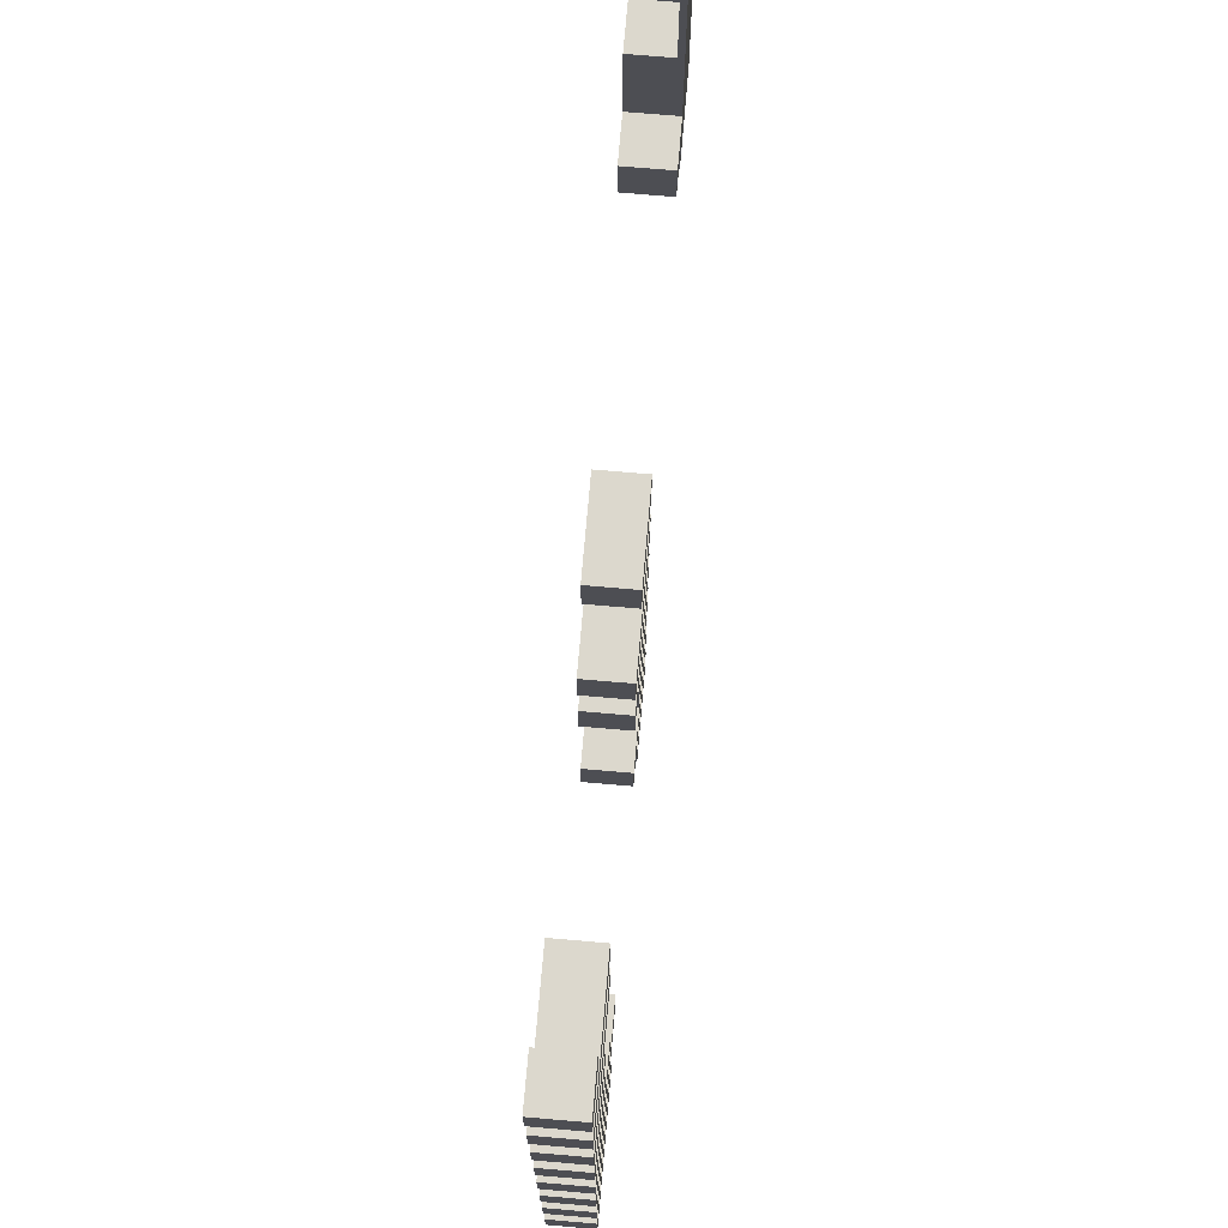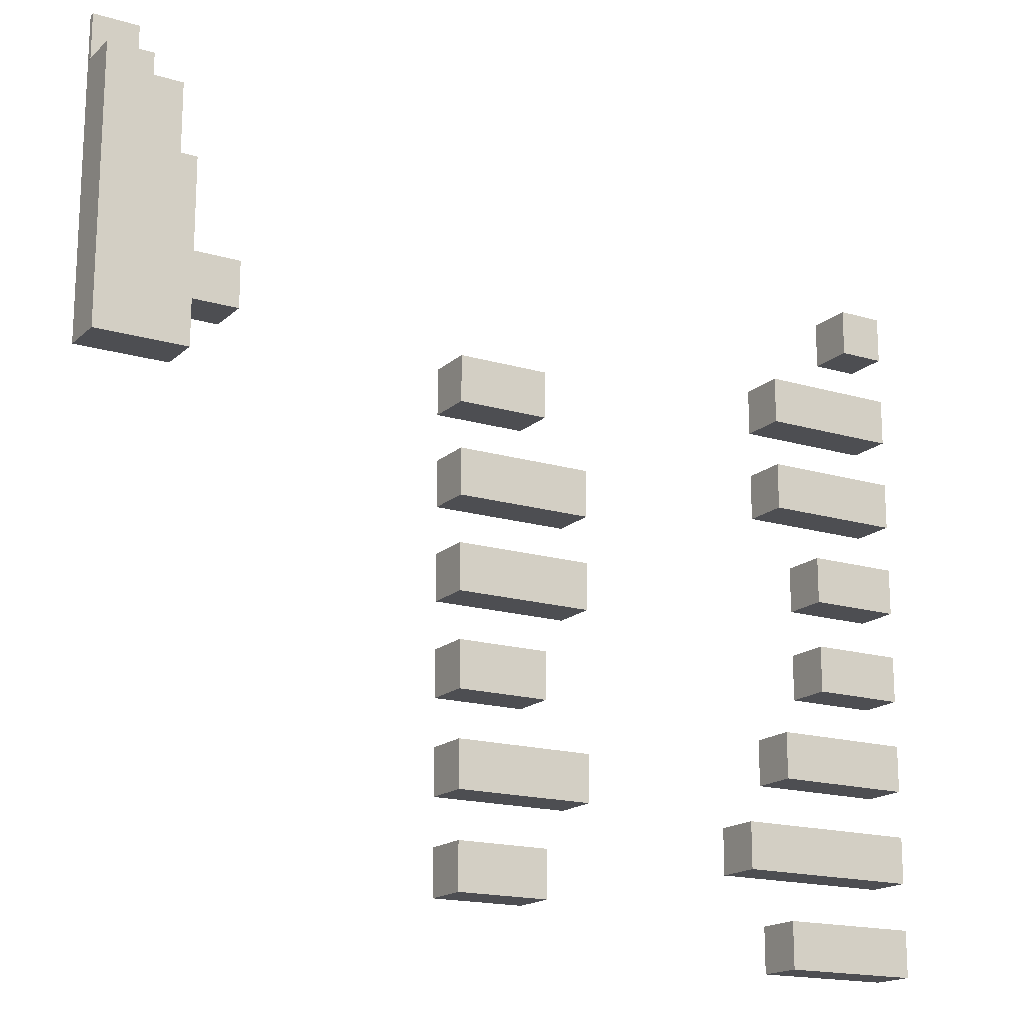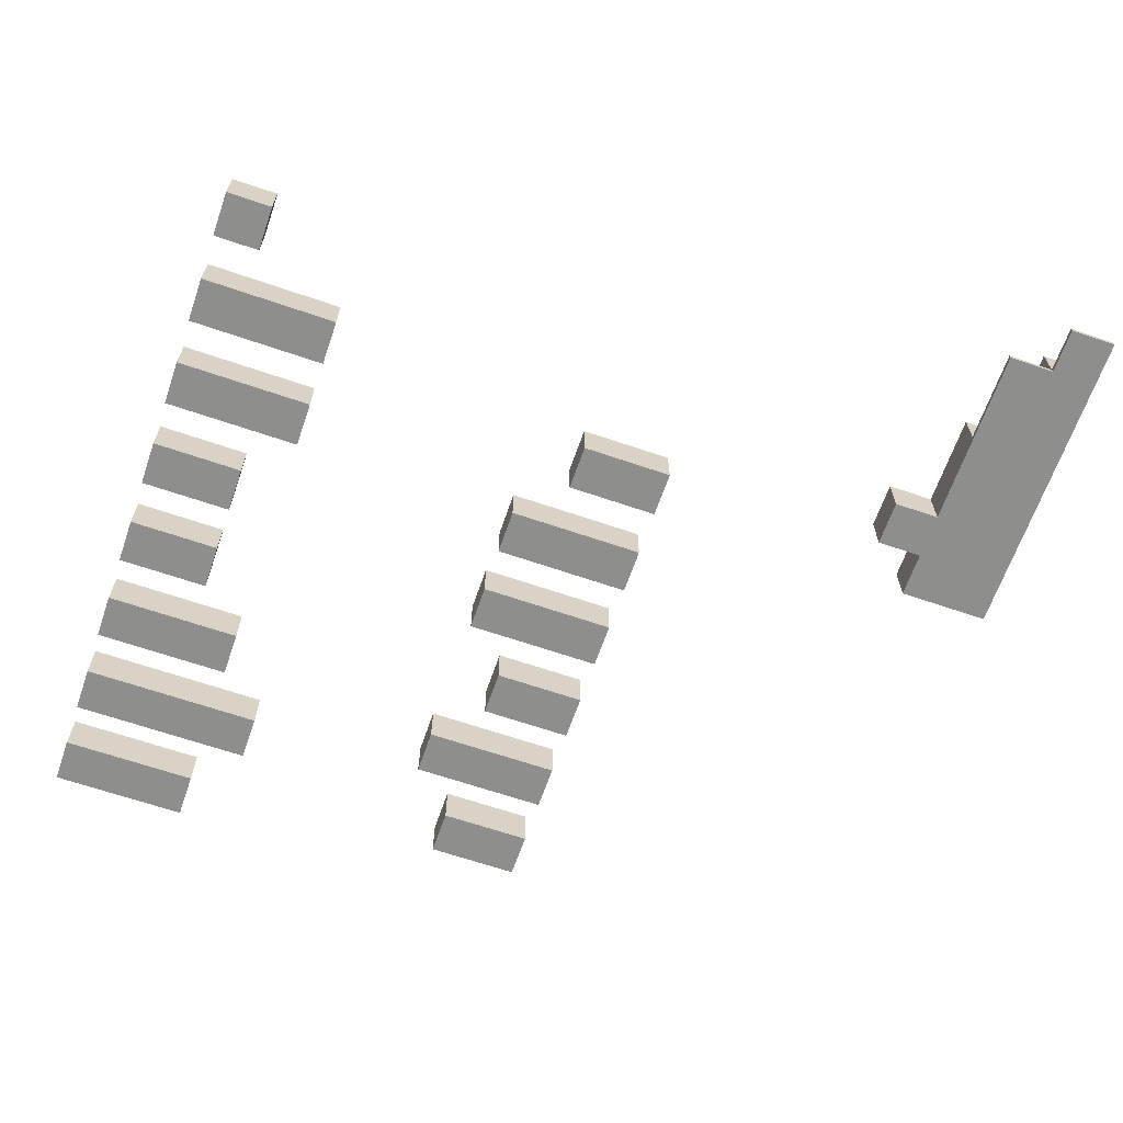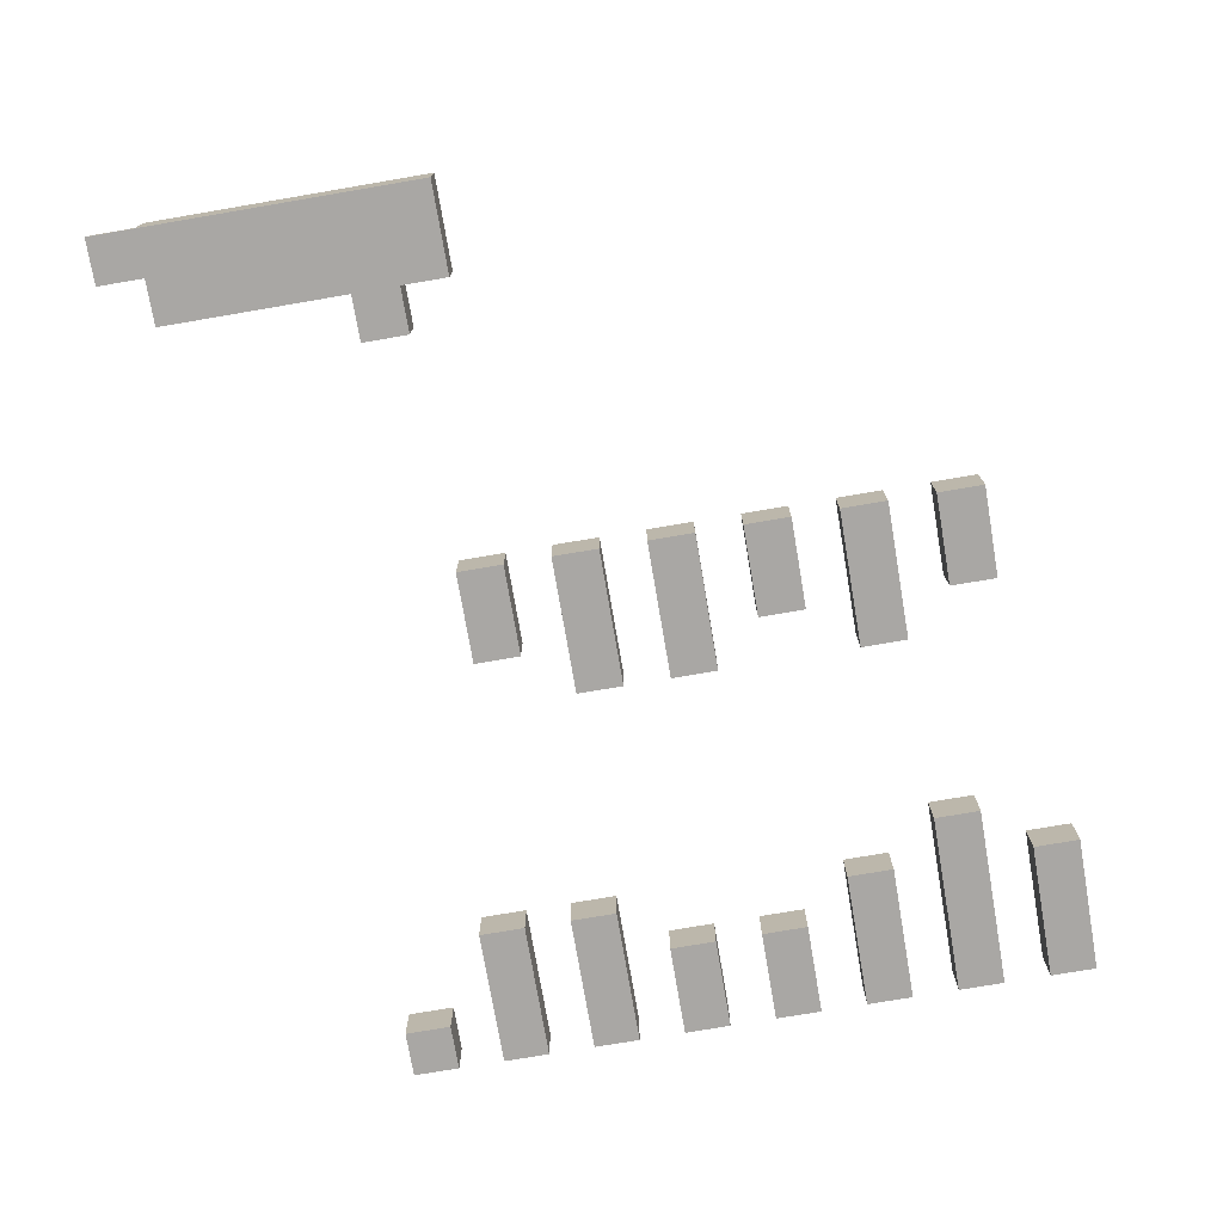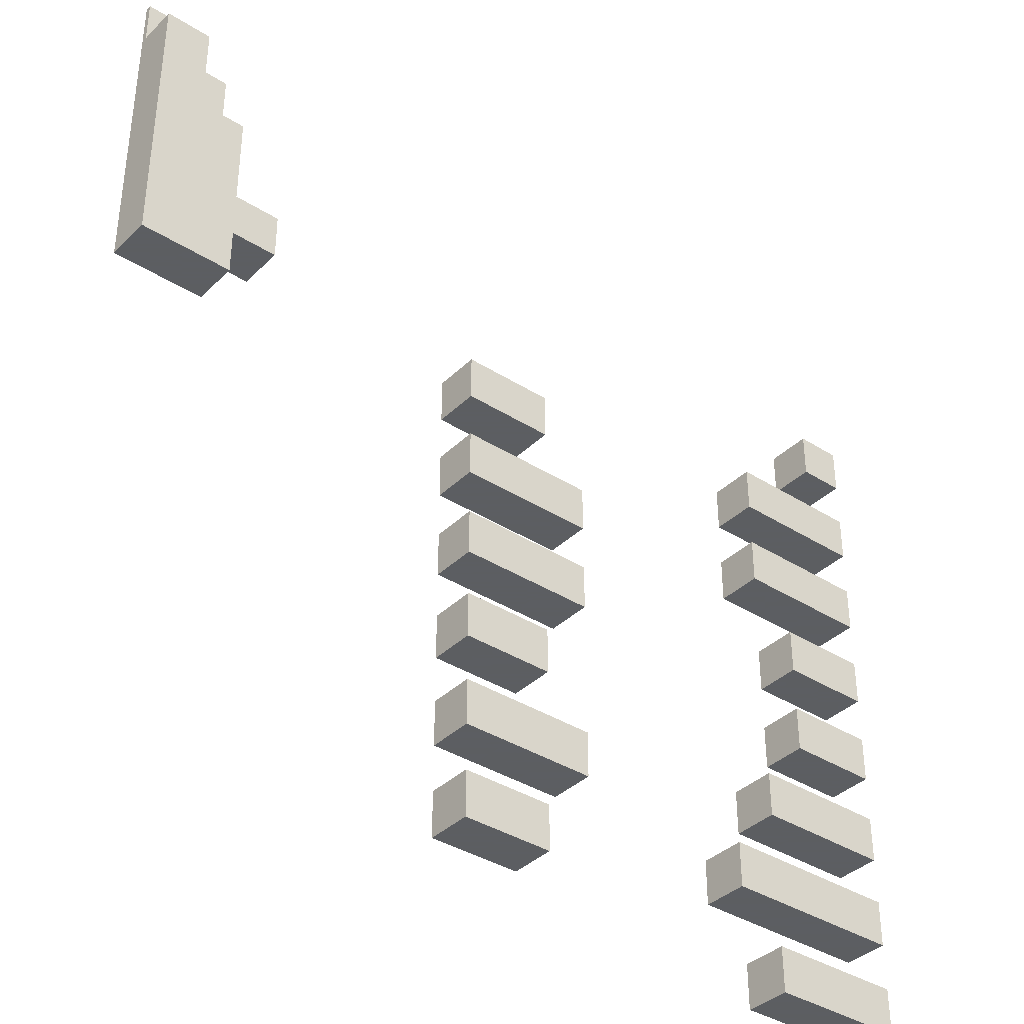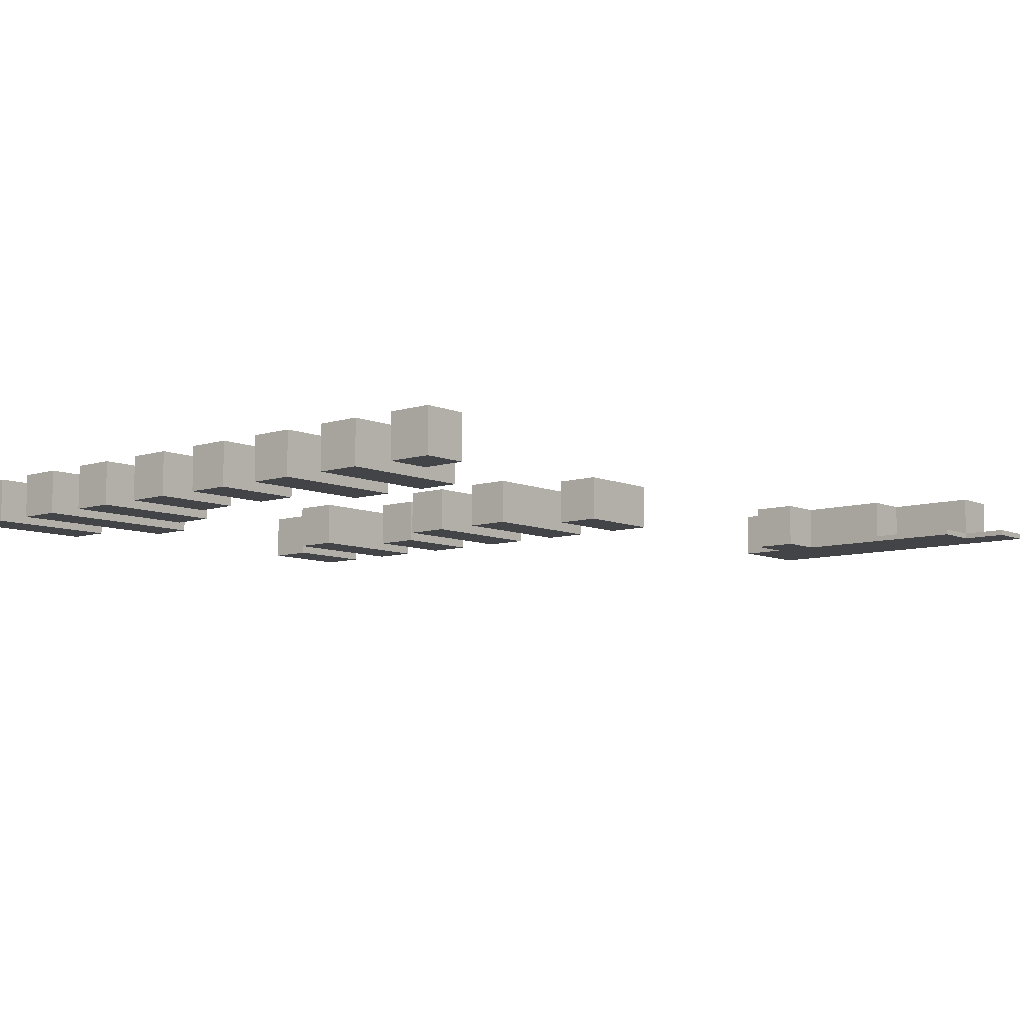
<metadata>
{"format":"obj","ext":"obj","renderer":"f3d","projection":"perspective","resolution":1024,"background":"white","views":[{"elev":72.5,"azim":-85.1,"up":"+Z"},{"elev":-17.2,"azim":149.2,"up":"+Z"},{"elev":-64.8,"azim":-19.1,"up":"+Y"},{"elev":-74.7,"azim":99.7,"up":"+Y"},{"elev":-37.4,"azim":140.8,"up":"+Z"},{"elev":-8.3,"azim":-49.3,"up":"+Y"}]}
</metadata>
<code>
v -9.5 0.5 -6.5
v -8.5 0.5 -6.5
v -8.5 0.5 -7.5
v -9.5 0.5 -7.5
v -8.5 -0.5 -7.5
v -9.5 -0.5 -7.5
v -9.5 -0.5 -6.5
v -8.5 -0.5 -6.5
v -9.5 0.5 -4.5
v -8.5 0.5 -4.5
v -8.5 0.5 -5.5
v -9.5 0.5 -5.5
v -8.5 -0.5 -5.5
v -9.5 -0.5 -5.5
v -9.5 -0.5 -4.5
v -8.5 -0.5 -4.5
v -9.5 0.5 -2.5
v -8.5 0.5 -2.5
v -8.5 0.5 -3.5
v -9.5 0.5 -3.5
v -8.5 -0.5 -3.5
v -9.5 -0.5 -3.5
v -9.5 -0.5 -2.5
v -8.5 -0.5 -2.5
v -9.5 0.5 -0.5
v -8.5 0.5 -0.5
v -8.5 0.5 -1.5
v -9.5 0.5 -1.5
v -8.5 -0.5 -1.5
v -9.5 -0.5 -1.5
v -9.5 -0.5 -0.5
v -8.5 -0.5 -0.5
v -9.5 0.5 1.5
v -8.5 0.5 1.5
v -8.5 0.5 0.5
v -9.5 0.5 0.5
v -8.5 -0.5 0.5
v -9.5 -0.5 0.5
v -9.5 -0.5 1.5
v -8.5 -0.5 1.5
v -9.5 0.5 3.5
v -8.5 0.5 3.5
v -8.5 0.5 2.5
v -9.5 0.5 2.5
v -8.5 -0.5 2.5
v -9.5 -0.5 2.5
v -9.5 -0.5 3.5
v -8.5 -0.5 3.5
v -9.5 0.5 5.5
v -8.5 0.5 5.5
v -8.5 0.5 4.5
v -9.5 0.5 4.5
v -8.5 -0.5 4.5
v -9.5 -0.5 4.5
v -9.5 -0.5 5.5
v -8.5 -0.5 5.5
v -9.5 0.5 7.5
v -8.5 0.5 7.5
v -8.5 0.5 6.5
v -9.5 0.5 6.5
v -8.5 -0.5 6.5
v -9.5 -0.5 6.5
v -9.5 -0.5 7.5
v -8.5 -0.5 7.5
v -8.5 0.5 -6.5
v -7.5 0.5 -6.5
v -7.5 0.5 -7.5
v -8.5 0.5 -7.5
v -7.5 -0.5 -7.5
v -8.5 -0.5 -7.5
v -8.5 -0.5 -6.5
v -7.5 -0.5 -6.5
v -6.5 0.5 -6.5
v -6.5 0.5 -7.5
v -6.5 -0.5 -7.5
v -6.5 -0.5 -6.5
v -0.5 0.5 -5.5
v 0.5 0.5 -5.5
v 0.5 0.5 -6.5
v -0.5 0.5 -6.5
v 0.5 -0.5 -6.5
v -0.5 -0.5 -6.5
v -0.5 -0.5 -5.5
v 0.5 -0.5 -5.5
v 1.5 0.5 -5.5
v 1.5 0.5 -6.5
v 1.5 -0.5 -6.5
v 1.5 -0.5 -5.5
v -8.5 0.5 -4.5
v -7.5 0.5 -4.5
v -7.5 0.5 -5.5
v -8.5 0.5 -5.5
v -7.5 -0.5 -5.5
v -8.5 -0.5 -5.5
v -8.5 -0.5 -4.5
v -7.5 -0.5 -4.5
v -6.5 0.5 -4.5
v -6.5 0.5 -5.5
v -6.5 -0.5 -5.5
v -6.5 -0.5 -4.5
v -5.5 0.5 -4.5
v -5.5 0.5 -5.5
v -5.5 -0.5 -5.5
v -5.5 -0.5 -4.5
v -1.5 0.5 -3.5
v -0.5 0.5 -3.5
v -0.5 0.5 -4.5
v -1.5 0.5 -4.5
v -0.5 -0.5 -4.5
v -1.5 -0.5 -4.5
v -1.5 -0.5 -3.5
v -0.5 -0.5 -3.5
v 0.5 0.5 -3.5
v 0.5 0.5 -4.5
v 0.5 -0.5 -4.5
v 0.5 -0.5 -3.5
v 1.5 0.5 -3.5
v 1.5 0.5 -4.5
v 1.5 -0.5 -4.5
v 1.5 -0.5 -3.5
v -8.5 0.5 -2.5
v -7.5 0.5 -2.5
v -7.5 0.5 -3.5
v -8.5 0.5 -3.5
v -7.5 -0.5 -3.5
v -8.5 -0.5 -3.5
v -8.5 -0.5 -2.5
v -7.5 -0.5 -2.5
v -6.5 0.5 -2.5
v -6.5 0.5 -3.5
v -6.5 -0.5 -3.5
v -6.5 -0.5 -2.5
v -0.5 0.5 -1.5
v 0.5 0.5 -1.5
v 0.5 0.5 -2.5
v -0.5 0.5 -2.5
v 0.5 -0.5 -2.5
v -0.5 -0.5 -2.5
v -0.5 -0.5 -1.5
v 0.5 -0.5 -1.5
v 1.5 0.5 -1.5
v 1.5 0.5 -2.5
v 1.5 -0.5 -2.5
v 1.5 -0.5 -1.5
v -8.5 0.5 -0.5
v -7.5 0.5 -0.5
v -7.5 0.5 -1.5
v -8.5 0.5 -1.5
v -7.5 -0.5 -1.5
v -8.5 -0.5 -1.5
v -8.5 -0.5 -0.5
v -7.5 -0.5 -0.5
v -1.5 0.5 0.5
v -0.5 0.5 0.5
v -0.5 0.5 -0.5
v -1.5 0.5 -0.5
v -0.5 -0.5 -0.5
v -1.5 -0.5 -0.5
v -1.5 -0.5 0.5
v -0.5 -0.5 0.5
v 0.5 0.5 0.5
v 0.5 0.5 -0.5
v 0.5 -0.5 -0.5
v 0.5 -0.5 0.5
v 1.5 0.5 0.5
v 1.5 0.5 -0.5
v 1.5 -0.5 -0.5
v 1.5 -0.5 0.5
v -8.5 0.5 1.5
v -7.5 0.5 1.5
v -7.5 0.5 0.5
v -8.5 0.5 0.5
v -7.5 -0.5 0.5
v -8.5 -0.5 0.5
v -8.5 -0.5 1.5
v -7.5 -0.5 1.5
v -1.5 0.5 2.5
v -0.5 0.5 2.5
v -0.5 0.5 1.5
v -1.5 0.5 1.5
v -0.5 -0.5 1.5
v -1.5 -0.5 1.5
v -1.5 -0.5 2.5
v -0.5 -0.5 2.5
v 0.5 0.5 2.5
v 0.5 0.5 1.5
v 0.5 -0.5 1.5
v 0.5 -0.5 2.5
v 1.5 0.5 2.5
v 1.5 0.5 1.5
v 1.5 -0.5 1.5
v 1.5 -0.5 2.5
v -8.5 0.5 3.5
v -7.5 0.5 3.5
v -7.5 0.5 2.5
v -8.5 0.5 2.5
v -7.5 -0.5 2.5
v -8.5 -0.5 2.5
v -8.5 -0.5 3.5
v -7.5 -0.5 3.5
v -6.5 0.5 3.5
v -6.5 0.5 2.5
v -6.5 -0.5 2.5
v -6.5 -0.5 3.5
v -0.5 0.5 4.5
v 0.5 0.5 4.5
v 0.5 0.5 3.5
v -0.5 0.5 3.5
v 0.5 -0.5 3.5
v -0.5 -0.5 3.5
v -0.5 -0.5 4.5
v 0.5 -0.5 4.5
v 1.5 0.5 4.5
v 1.5 0.5 3.5
v 1.5 -0.5 3.5
v 1.5 -0.5 4.5
v -8.5 0.5 5.5
v -7.5 0.5 5.5
v -7.5 0.5 4.5
v -8.5 0.5 4.5
v -7.5 -0.5 4.5
v -8.5 -0.5 4.5
v -8.5 -0.5 5.5
v -7.5 -0.5 5.5
v -6.5 0.5 5.5
v -6.5 0.5 4.5
v -6.5 -0.5 4.5
v -6.5 -0.5 5.5
v 6.5 0.5 5.5
v 7.5 0.5 5.5
v 7.5 0.5 4.5
v 6.5 0.5 4.5
v 7.5 -0.5 4.5
v 6.5 -0.5 4.5
v 6.5 -0.5 5.5
v 7.5 -0.5 5.5
v 7.5 0.5 4.5
v 8.5 0.5 4.5
v 8.5 0.5 3.5
v 7.5 0.5 3.5
v 8.5 -0.5 3.5
v 7.5 -0.5 3.5
v 7.5 -0.5 4.5
v 8.5 -0.5 4.5
v 9.5 0.5 4.5
v 9.5 0.5 3.5
v 9.5 -0.5 3.5
v 9.5 -0.5 4.5
v 7.5 0.5 5.5
v 8.5 0.5 5.5
v 8.5 -0.5 5.5
v 7.5 -0.5 5.5
v 9.5 0.5 5.5
v 9.5 -0.5 5.5
v 7.5 0.5 6.5
v 8.5 0.5 6.5
v 7.5 -0.5 6.5
v 8.5 -0.5 6.5
v 9.5 0.5 6.5
v 9.5 -0.5 6.5
v 7.5 0.5 7.5
v 8.5 0.5 7.5
v 7.5 -0.5 7.5
v 8.5 -0.5 7.5
v 9.5 0.5 7.5
v 9.5 -0.5 7.5
v 7.5 -0.375 8.5
v 8.5 -0.375 8.5
v 8.5 -0.375 7.5
v 7.5 -0.375 7.5
v 7.5 -0.5 7.5
v 7.5 -0.5 8.5
v 8.5 -0.5 8.5
v 8.5 -0.5 7.5
v 8.5 0.5 8.5
v 9.5 0.5 8.5
v 9.5 0.5 7.5
v 8.5 0.5 7.5
v 9.5 -0.5 8.5
v 9.5 -0.5 7.5
v 7.5 -0.375 9.5
v 8.5 -0.375 9.5
v 7.5 -0.5 9.5
v 8.5 -0.5 9.5
v 8.5 0.5 9.5
v 9.5 0.5 9.5
v 9.5 -0.5 9.5
v 8.5 -0.375 10.5
v 9.5 -0.375 10.5
v 9.5 -0.375 9.5
v 8.5 -0.5 10.5
v 9.5 -0.5 10.5
f 229 230 231 232
f 261 262 256 255
f 285 286 276 275
f 267 268 269 270
f 271 272 267 270
f 273 272 271 274
f 281 282 268 267
f 283 284 282 281
f 272 283 281 267
f 284 283 272 273
f 288 289 290 282
f 291 292 289 288
f 284 291 288 282
f 292 287 290 289
f 292 291 284 287
f 236 235 234 233
f 237 238 239 240
f 241 242 240 239
f 242 243 237 240
f 244 243 242 241
f 249 250 238 237
f 251 252 243 244
f 255 256 250 249
f 252 257 255 249
f 258 257 252 251
f 264 263 257 258
f 262 265 259 256
f 266 260 259 265
f 266 264 258 260
f 275 276 277 278
f 274 273 275 278
f 279 280 277 276
f 279 273 274 280
f 287 284 273 279
f 233 234 232 231
f 235 236 230 229
f 234 235 229 232
f 263 264 262 261
f 257 263 261 255
f 284 287 286 285
f 273 284 285 275
f 287 279 276 286
f 1 2 3 4
f 5 6 4 3
f 7 8 2 1
f 6 7 1 4
f 8 7 6 5
f 9 10 11 12
f 13 14 12 11
f 15 16 10 9
f 14 15 9 12
f 16 15 14 13
f 17 18 19 20
f 21 22 20 19
f 23 24 18 17
f 22 23 17 20
f 24 23 22 21
f 25 26 27 28
f 29 30 28 27
f 31 32 26 25
f 30 31 25 28
f 32 31 30 29
f 33 34 35 36
f 37 38 36 35
f 39 40 34 33
f 38 39 33 36
f 40 39 38 37
f 41 42 43 44
f 45 46 44 43
f 47 48 42 41
f 46 47 41 44
f 48 47 46 45
f 49 50 51 52
f 53 54 52 51
f 55 56 50 49
f 54 55 49 52
f 56 55 54 53
f 57 58 59 60
f 61 62 60 59
f 63 64 58 57
f 62 63 57 60
f 64 61 59 58
f 64 63 62 61
f 65 66 67 68
f 69 70 68 67
f 71 72 66 65
f 72 71 70 69
f 66 73 74 67
f 75 69 67 74
f 72 76 73 66
f 76 75 74 73
f 76 72 69 75
f 77 78 79 80
f 81 82 80 79
f 83 84 78 77
f 82 83 77 80
f 84 83 82 81
f 78 85 86 79
f 87 81 79 86
f 84 88 85 78
f 88 87 86 85
f 88 84 81 87
f 89 90 91 92
f 93 94 92 91
f 95 96 90 89
f 96 95 94 93
f 90 97 98 91
f 99 93 91 98
f 96 100 97 90
f 100 96 93 99
f 97 101 102 98
f 103 99 98 102
f 100 104 101 97
f 104 103 102 101
f 104 100 99 103
f 105 106 107 108
f 109 110 108 107
f 111 112 106 105
f 110 111 105 108
f 112 111 110 109
f 106 113 114 107
f 115 109 107 114
f 112 116 113 106
f 116 112 109 115
f 113 117 118 114
f 119 115 114 118
f 116 120 117 113
f 120 119 118 117
f 120 116 115 119
f 121 122 123 124
f 125 126 124 123
f 127 128 122 121
f 128 127 126 125
f 122 129 130 123
f 131 125 123 130
f 128 132 129 122
f 132 131 130 129
f 132 128 125 131
f 133 134 135 136
f 137 138 136 135
f 139 140 134 133
f 138 139 133 136
f 140 139 138 137
f 134 141 142 135
f 143 137 135 142
f 140 144 141 134
f 144 143 142 141
f 144 140 137 143
f 145 146 147 148
f 149 150 148 147
f 151 152 146 145
f 152 149 147 146
f 152 151 150 149
f 153 154 155 156
f 157 158 156 155
f 159 160 154 153
f 158 159 153 156
f 160 159 158 157
f 154 161 162 155
f 163 157 155 162
f 160 164 161 154
f 164 160 157 163
f 161 165 166 162
f 167 163 162 166
f 164 168 165 161
f 168 167 166 165
f 168 164 163 167
f 169 170 171 172
f 173 174 172 171
f 175 176 170 169
f 176 173 171 170
f 176 175 174 173
f 177 178 179 180
f 181 182 180 179
f 183 184 178 177
f 182 183 177 180
f 184 183 182 181
f 178 185 186 179
f 187 181 179 186
f 184 188 185 178
f 188 184 181 187
f 185 189 190 186
f 191 187 186 190
f 188 192 189 185
f 192 191 190 189
f 192 188 187 191
f 193 194 195 196
f 197 198 196 195
f 199 200 194 193
f 200 199 198 197
f 194 201 202 195
f 203 197 195 202
f 200 204 201 194
f 204 203 202 201
f 204 200 197 203
f 205 206 207 208
f 209 210 208 207
f 211 212 206 205
f 210 211 205 208
f 212 211 210 209
f 206 213 214 207
f 215 209 207 214
f 212 216 213 206
f 216 215 214 213
f 216 212 209 215
f 217 218 219 220
f 221 222 220 219
f 223 224 218 217
f 224 223 222 221
f 218 225 226 219
f 227 221 219 226
f 224 228 225 218
f 228 227 226 225
f 228 224 221 227
f 238 245 246 239
f 247 241 239 246
f 248 247 246 245
f 248 244 241 247
f 250 253 245 238
f 254 248 245 253
f 254 251 244 248
f 256 259 253 250
f 260 254 253 259
f 260 258 251 254

</code>
